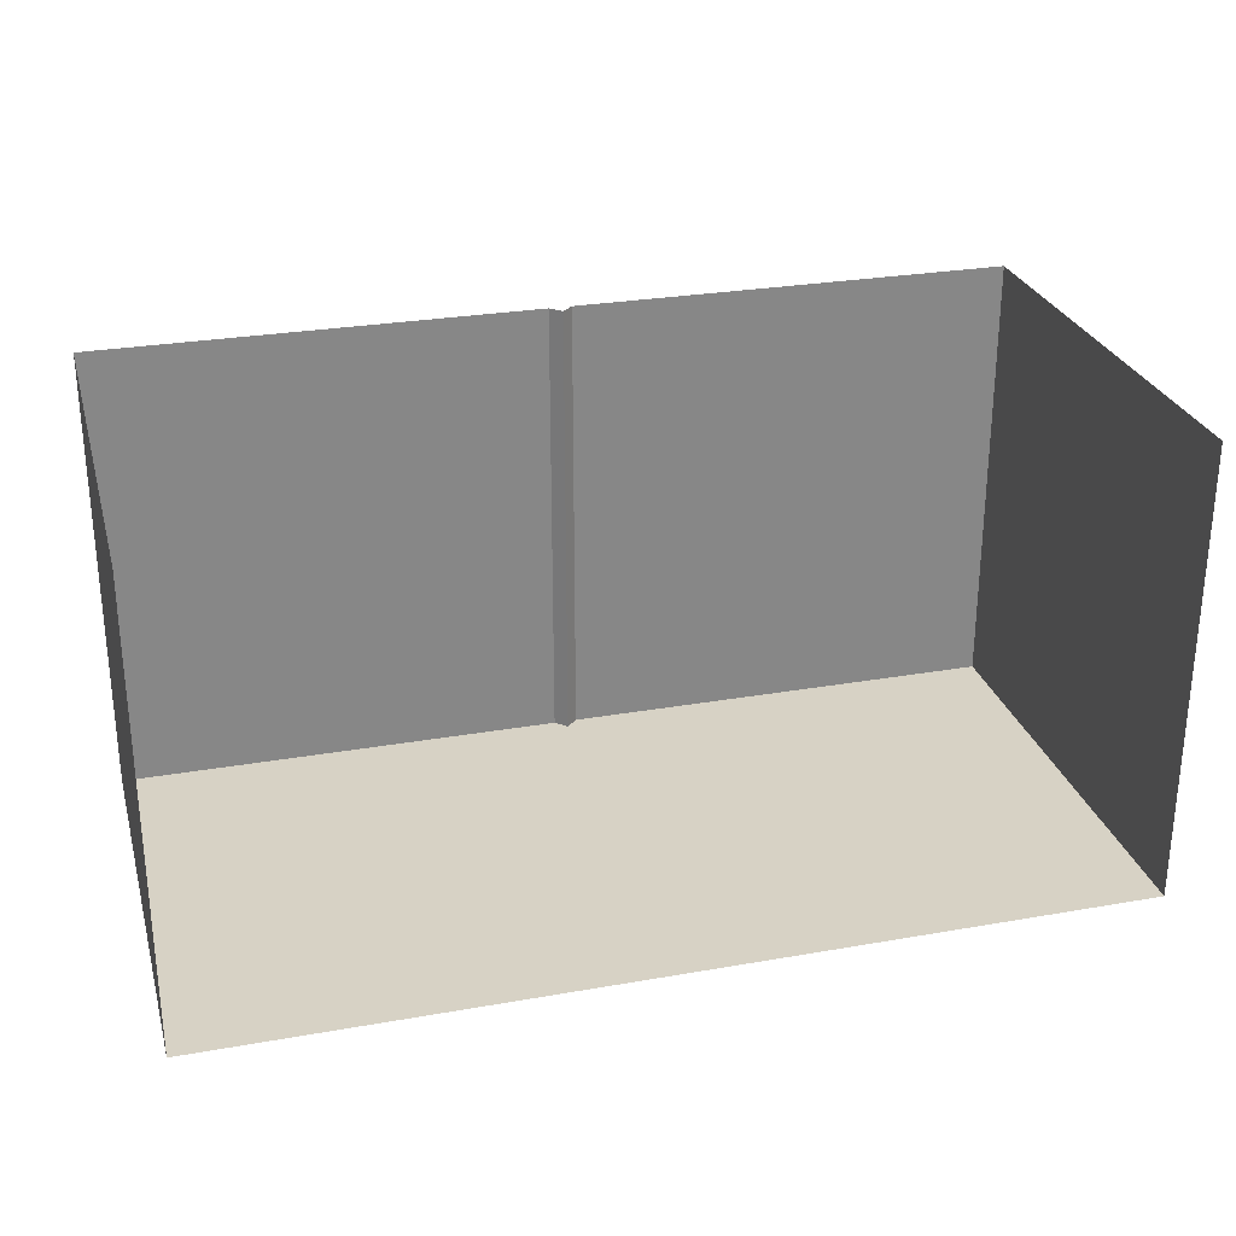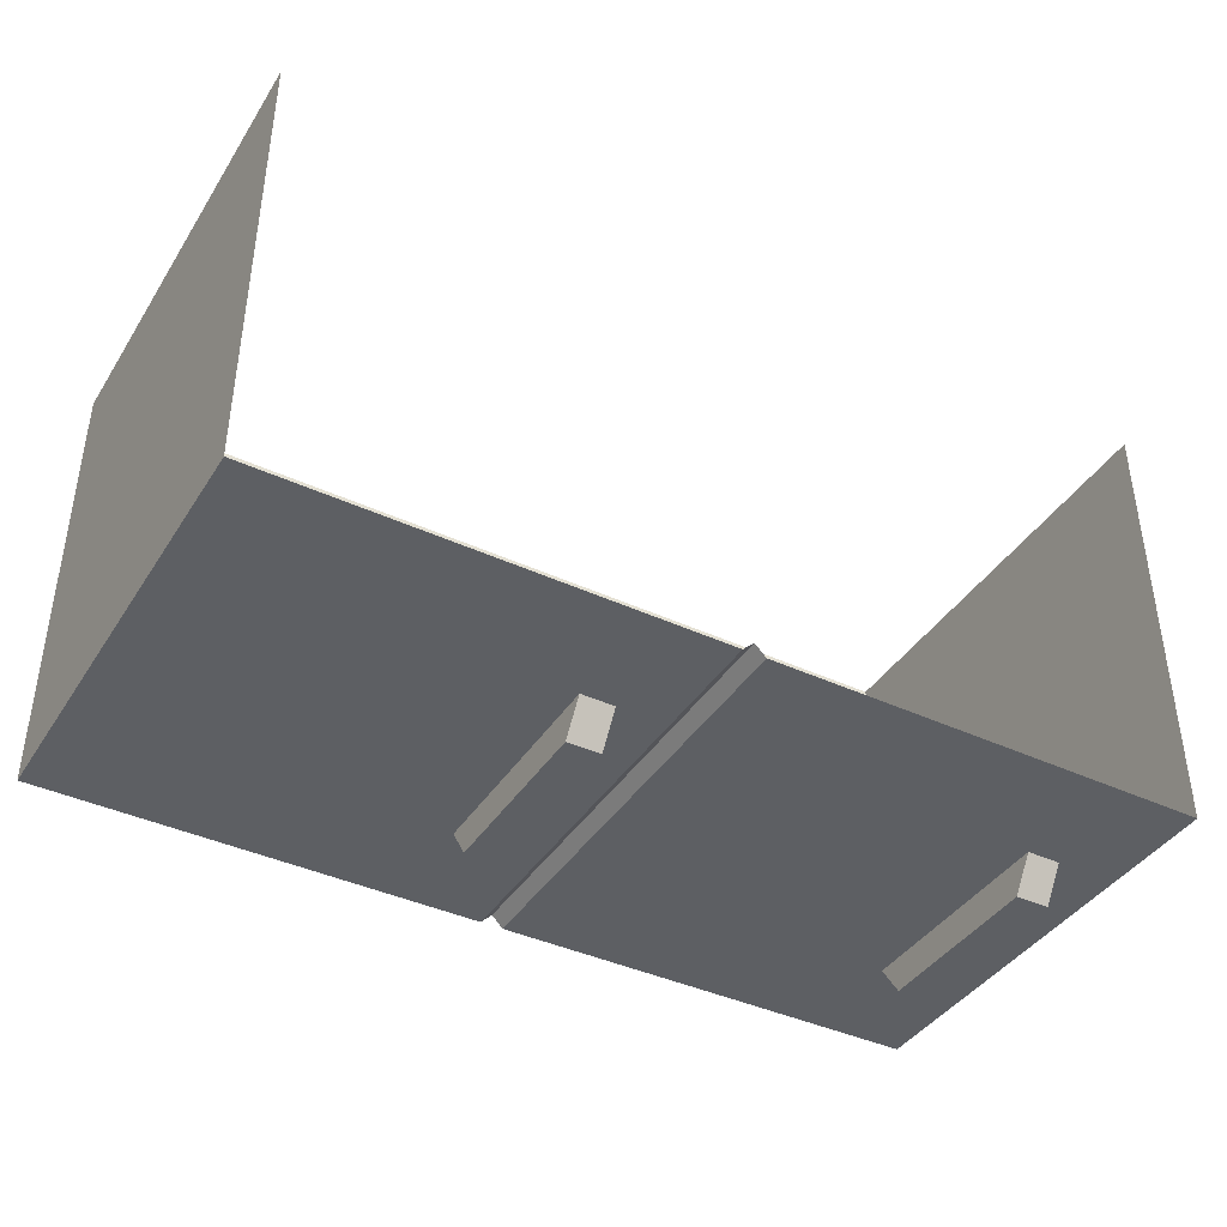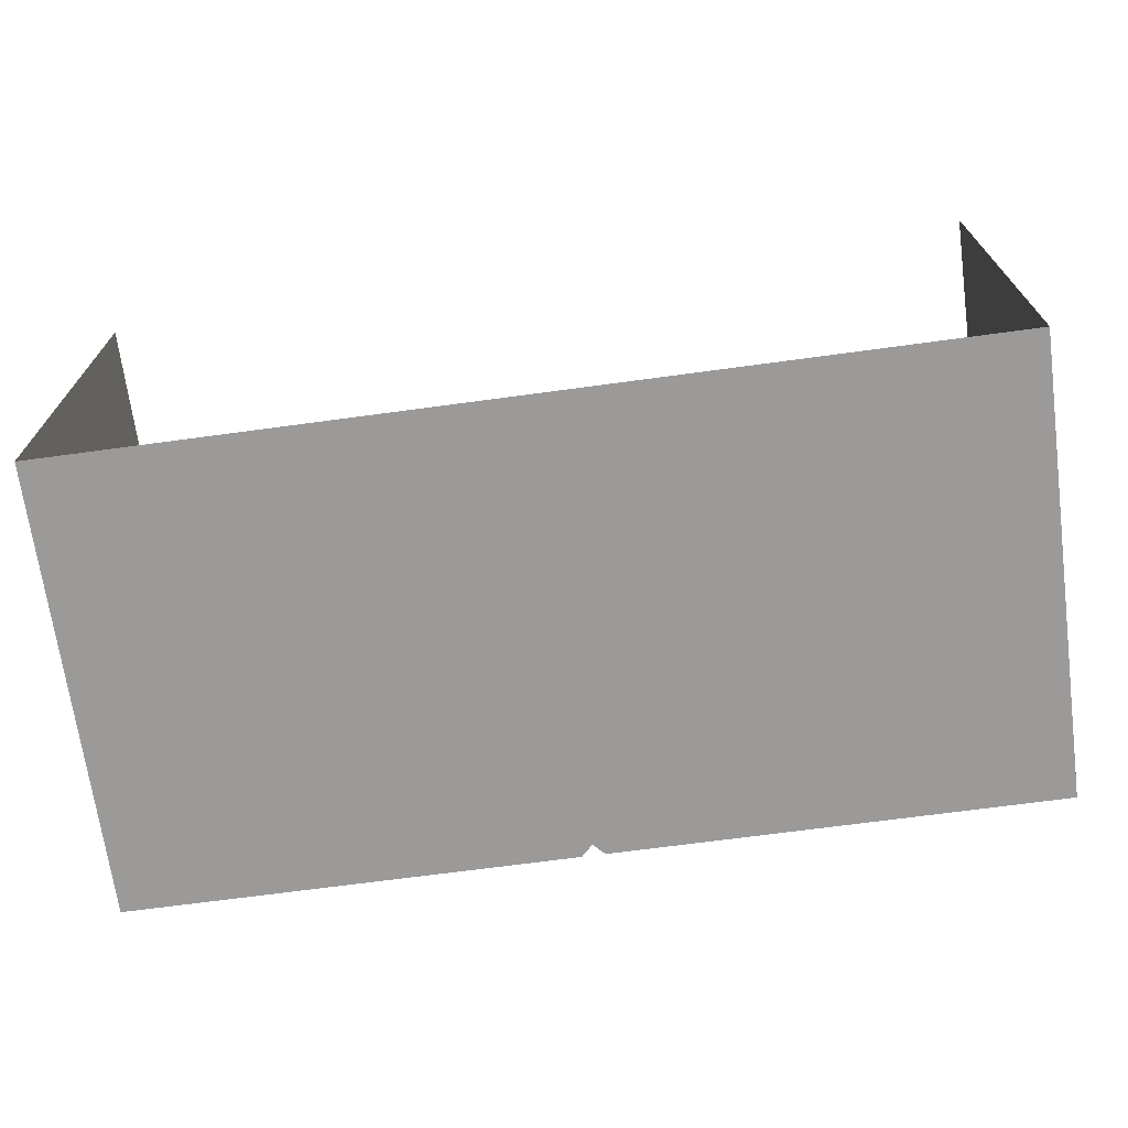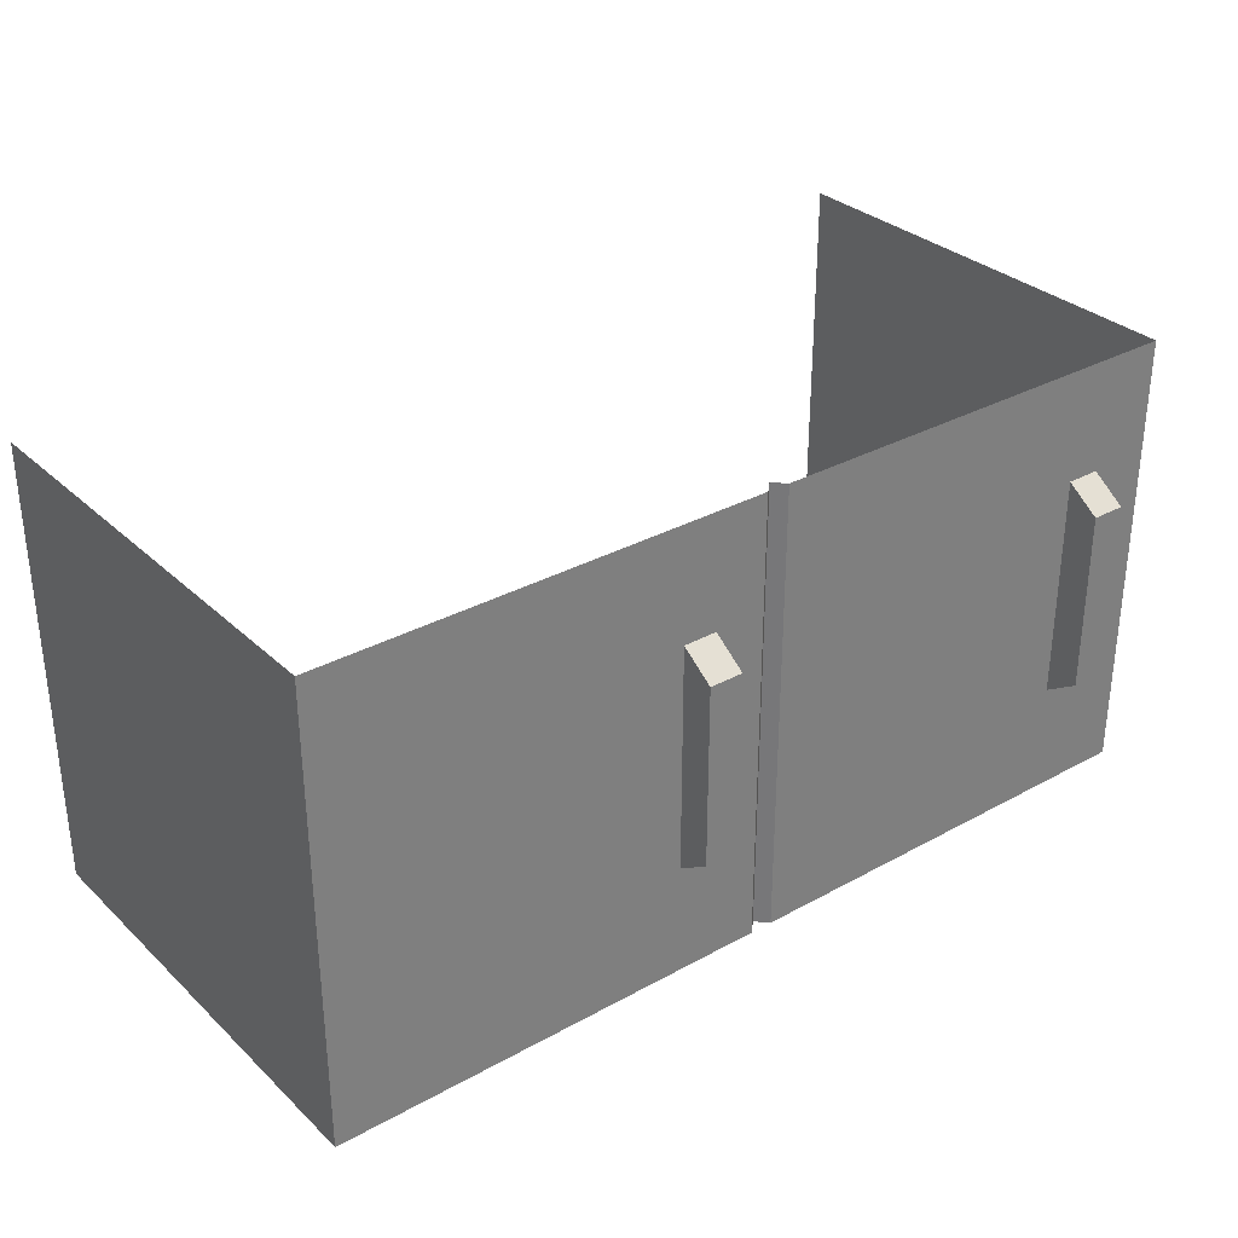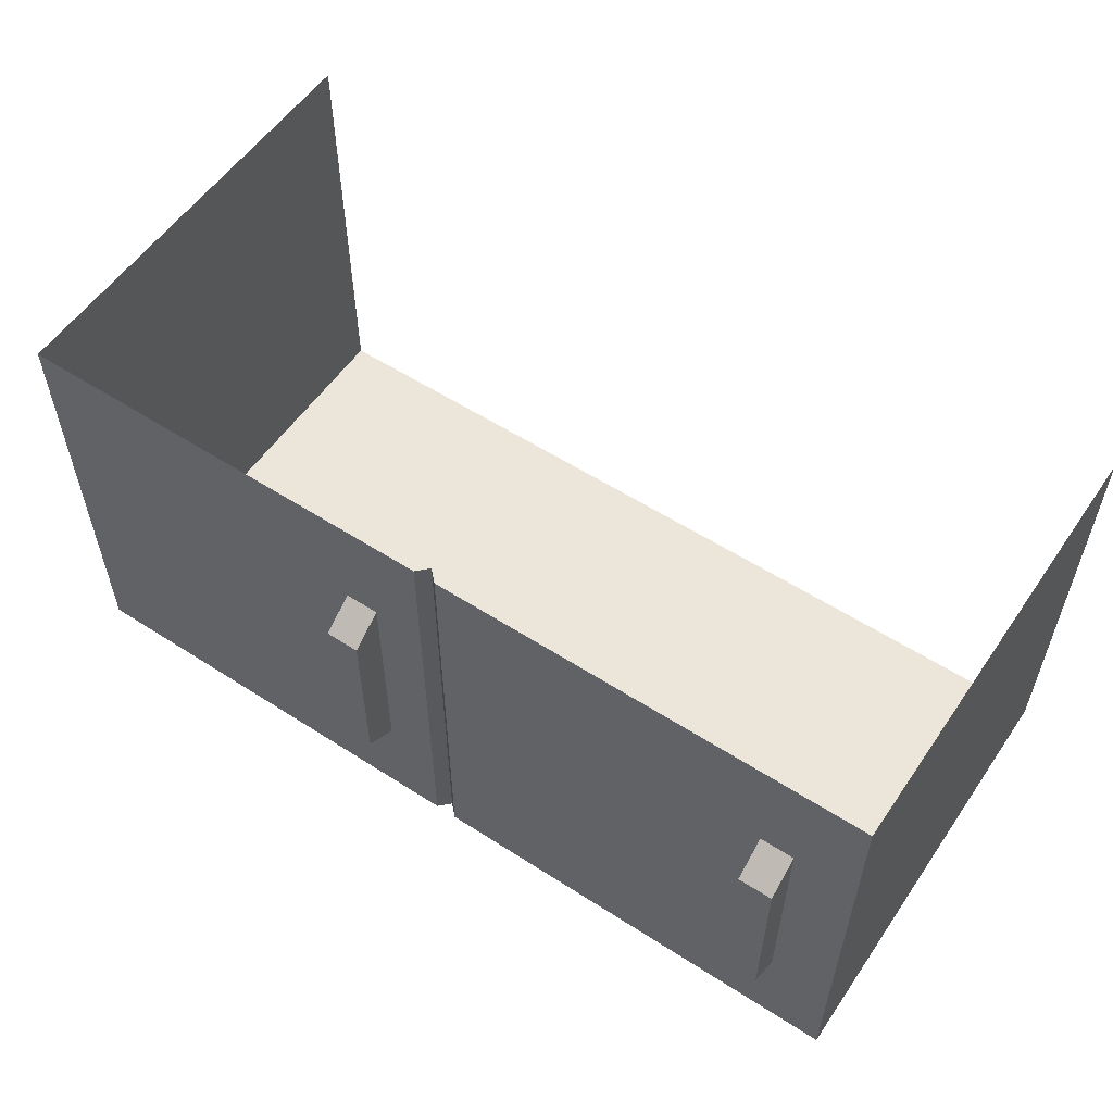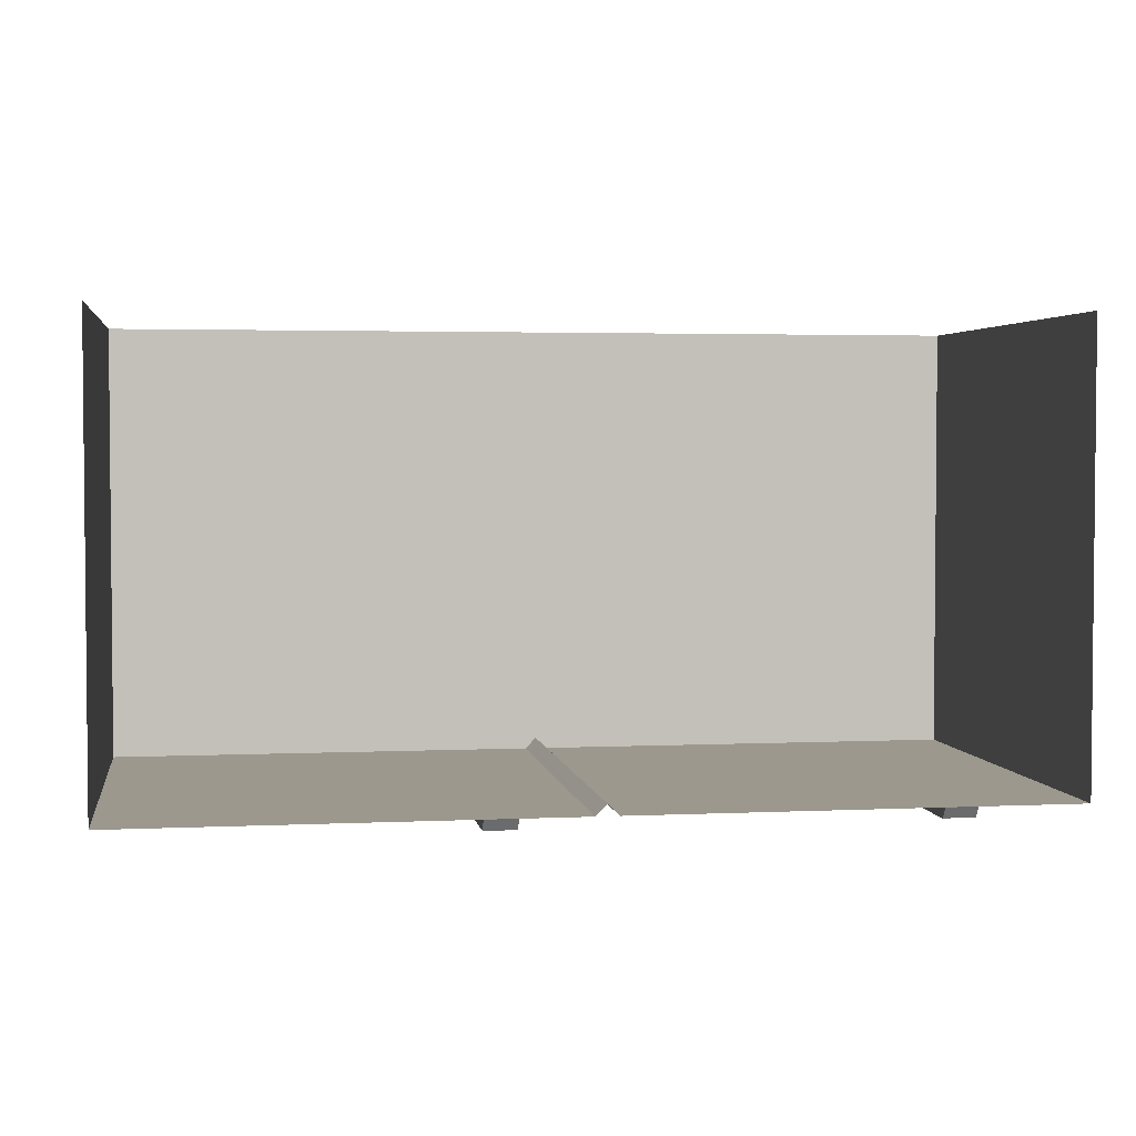
<metadata>
{"format":"obj","ext":"obj","renderer":"f3d","projection":"perspective","resolution":1024,"background":"white","views":[{"elev":27.6,"azim":-15.1,"up":"+Y"},{"elev":-40.4,"azim":150.3,"up":"+Z"},{"elev":-69.5,"azim":7.7,"up":"+Y"},{"elev":31.7,"azim":142.1,"up":"+Y"},{"elev":56.2,"azim":-146.0,"up":"+Y"},{"elev":3.1,"azim":171.0,"up":"+Z"}]}
</metadata>
<code>
o Cube
v 2 -1 -2
v 2 -1 0
v -2 -1 -0
v -2 -1 -2
v 2 1 -2
v 2 1 1e-06
v -2 1 -0
v -2 1 -2
v 0 -1 -1.95
v 0 1 -1.95
v -0.05 -1 -2
v 0.05 -1 -2
v -0.05 1 -2
v 0.05 1 -2
v 0 -1 0
v -1.725 -0.5 -2
v -1.725 0.5 -2
v -1.725 -0.4 -2.15
v -1.725 0.4 -2.15
v -1.575 -0.5 -2
v -1.575 0.5 -2
v -1.575 -0.4 -2.15
v -1.575 0.4 -2.15
v 0.275 -0.5 -2
v 0.275 0.5 -2
v 0.275 -0.4 -2.15
v 0.275 0.4 -2.15
v 0.425 -0.5 -2
v 0.425 0.5 -2
v 0.425 -0.4 -2.15
v 0.425 0.4 -2.15
f 1 5 6 2
f 3 7 8 4
f 10 9 11 13
f 14 12 9 10
f 13 11 4 8
f 5 1 12 14
f 2 12 1
f 4 11 3
f 11 15 3
f 15 12 2
f 11 9 15
f 12 15 9
f 16 17 19 18
f 18 19 23 22
f 22 23 21 20
f 18 22 20 16
f 23 19 17 21
f 24 25 27 26
f 26 27 31 30
f 30 31 29 28
f 26 30 28 24
f 31 27 25 29

</code>
